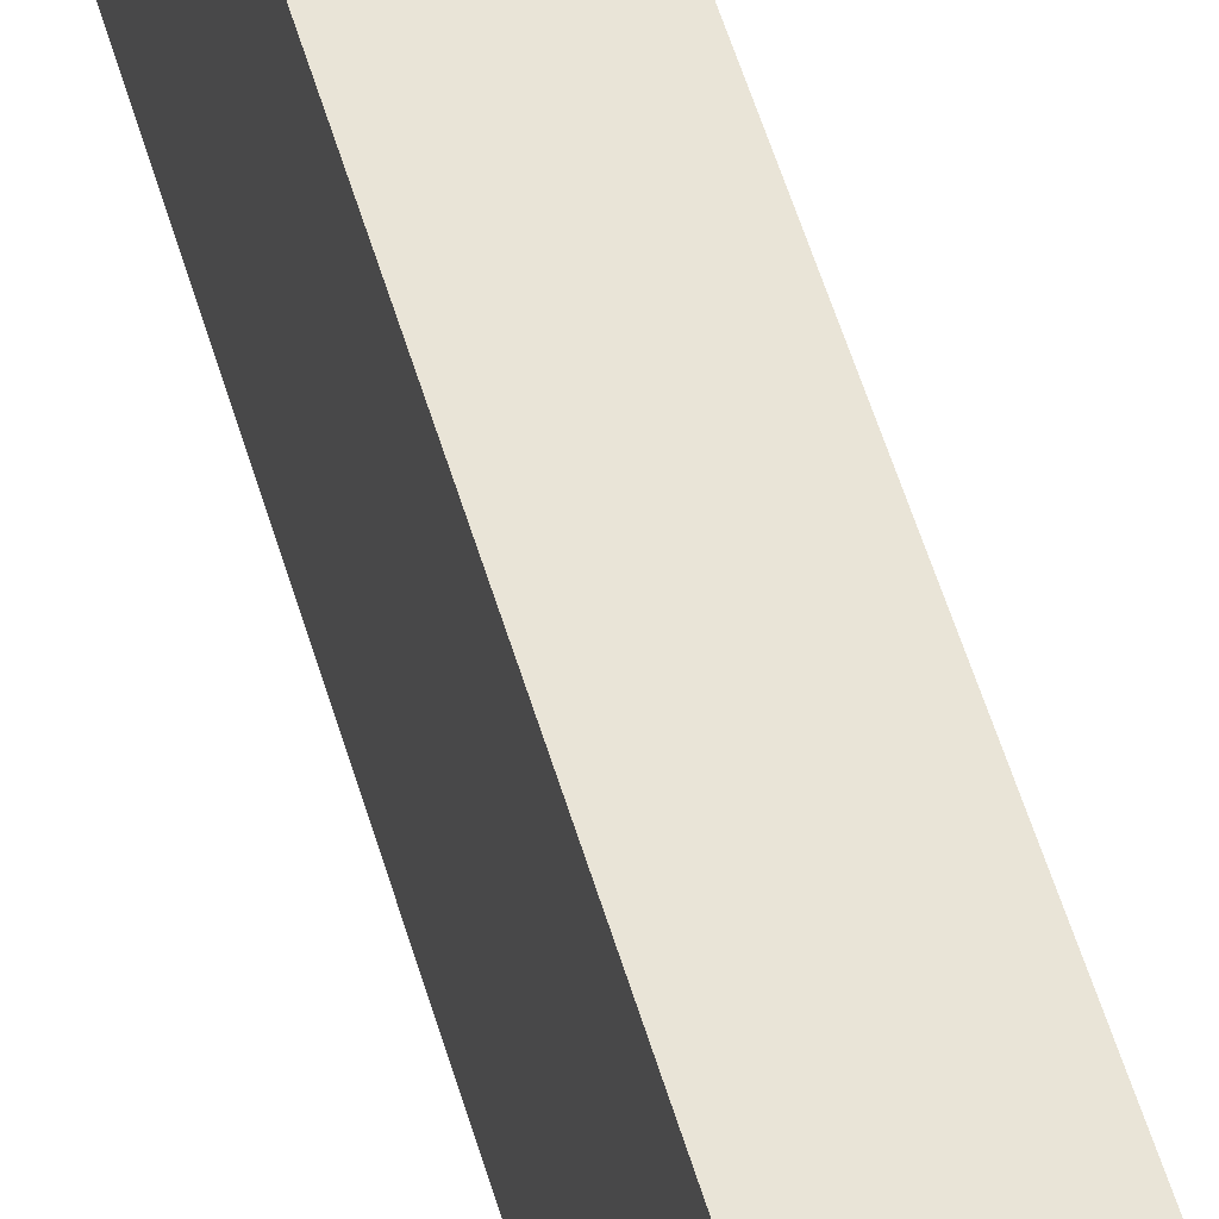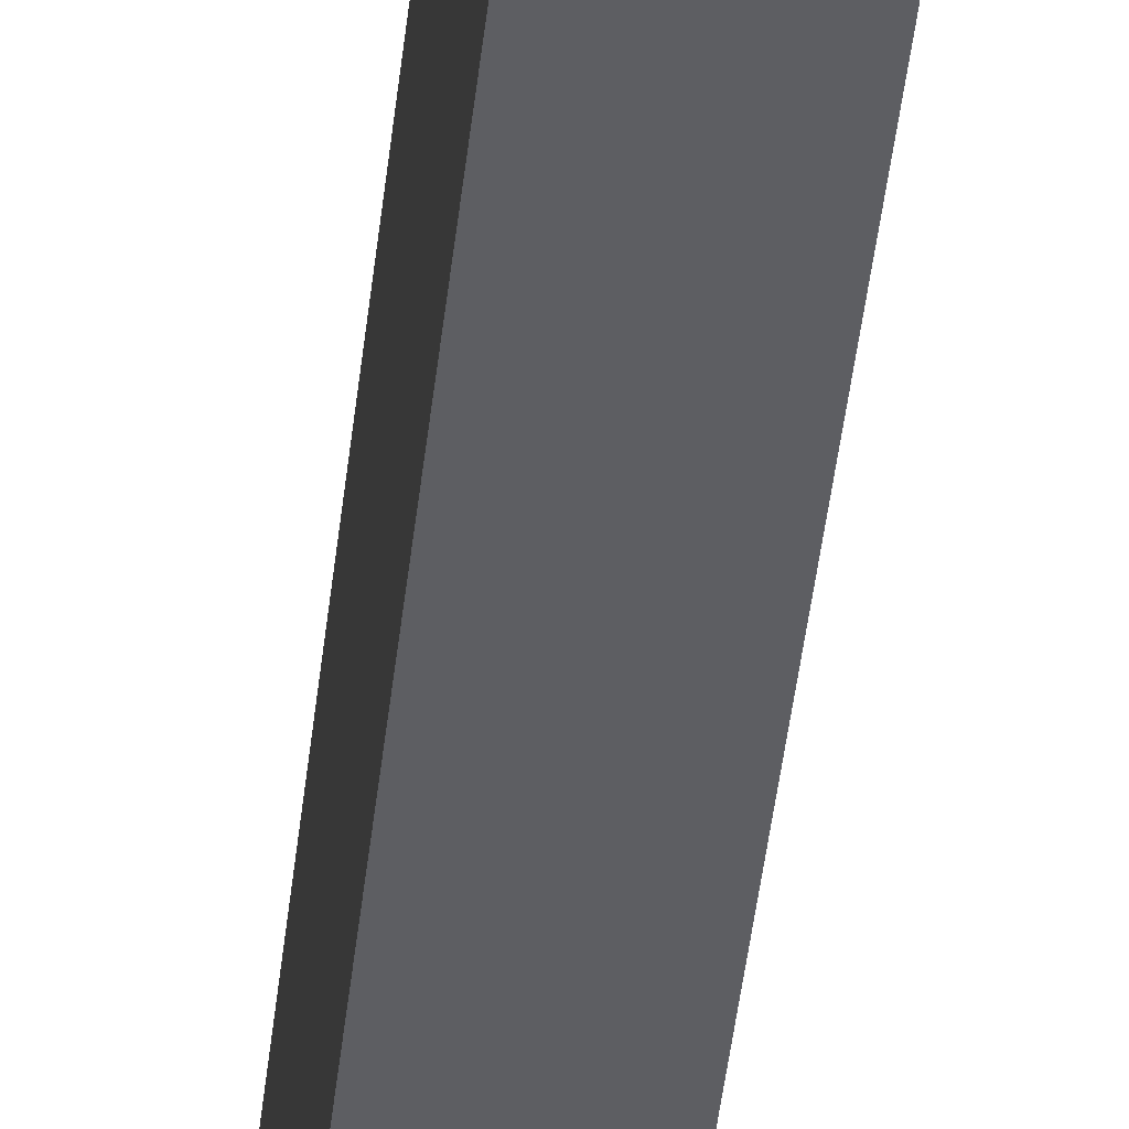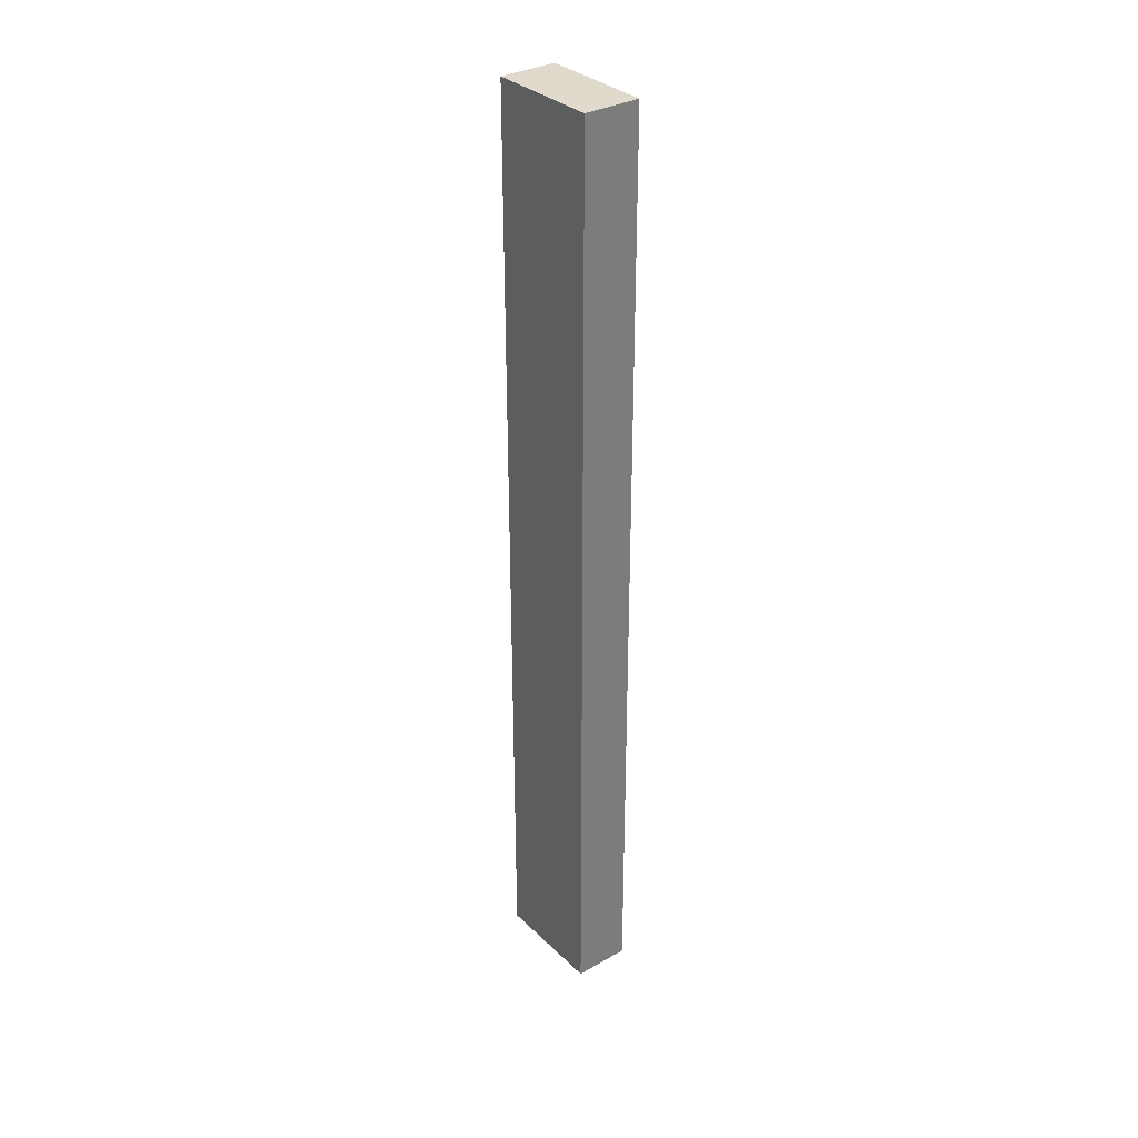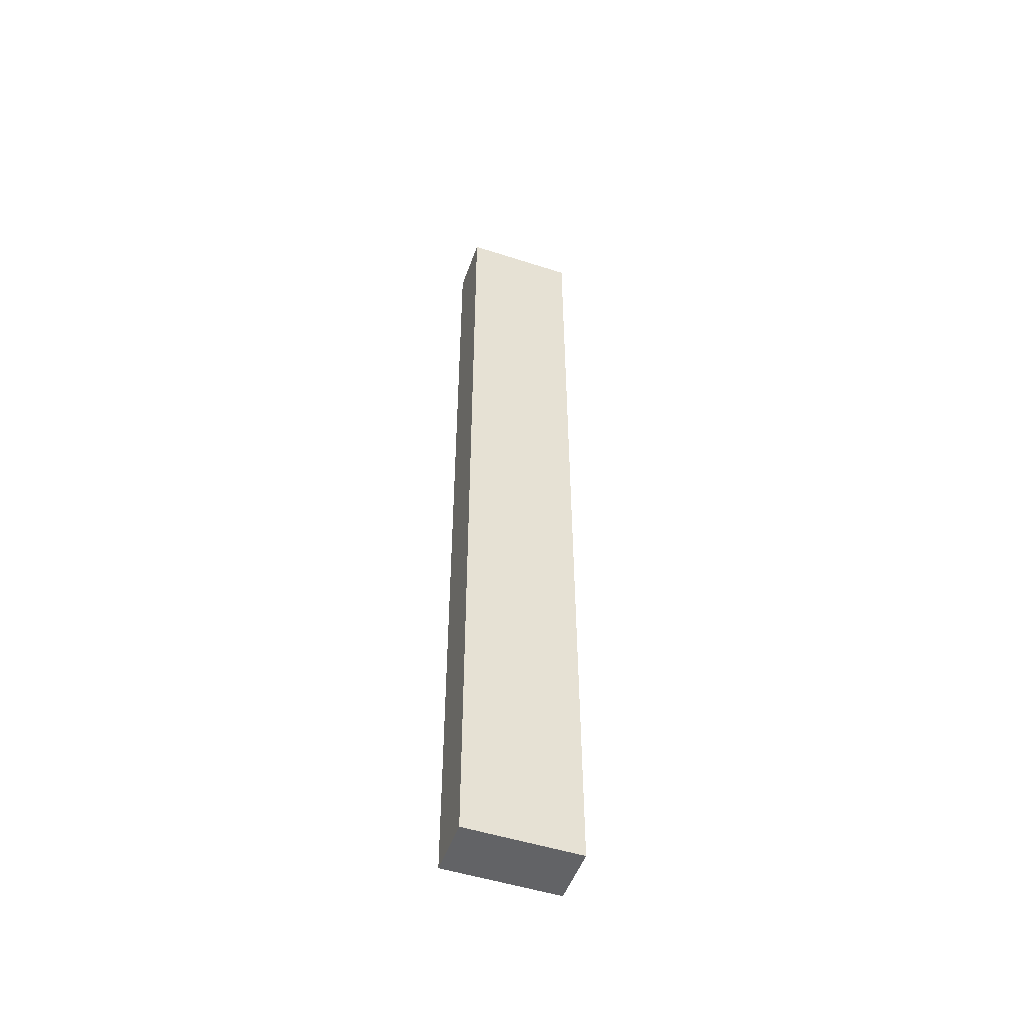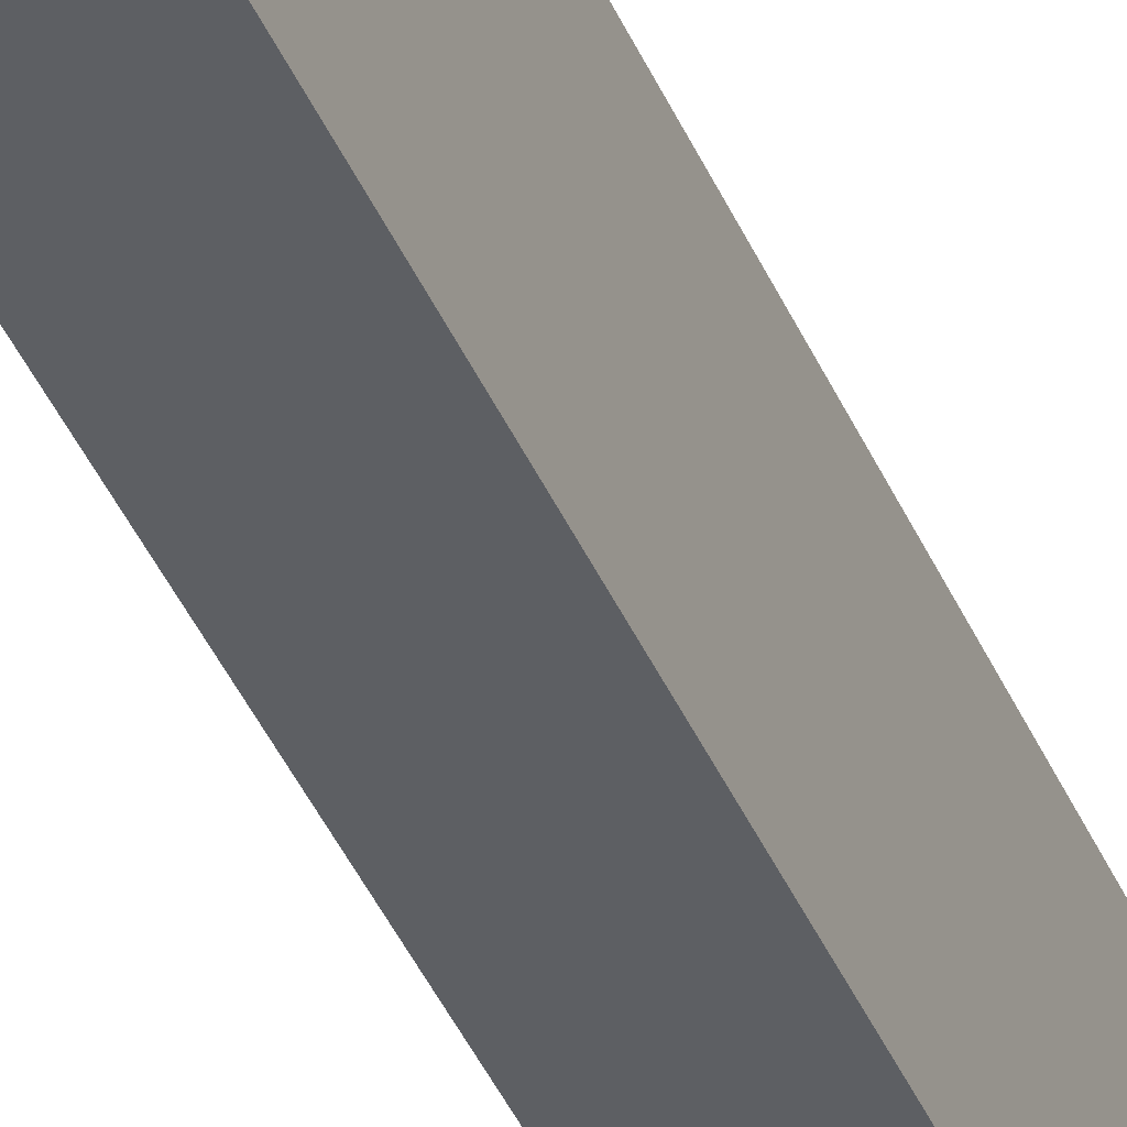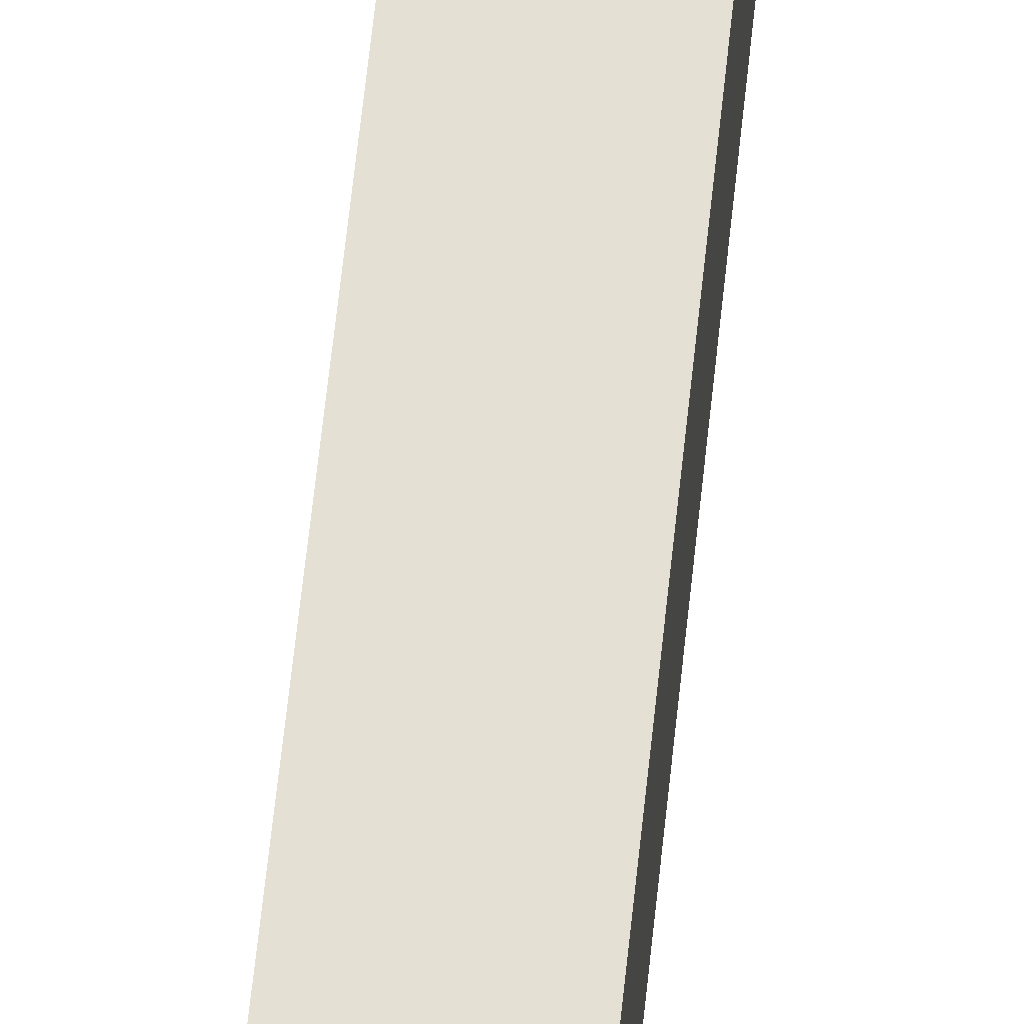
<metadata>
{"format":"obj","ext":"obj","renderer":"f3d","projection":"perspective","resolution":1024,"background":"white","views":[{"elev":43.0,"azim":-13.7,"up":"+Z"},{"elev":-39.0,"azim":-5.6,"up":"+Z"},{"elev":33.0,"azim":142.2,"up":"+Y"},{"elev":-50.9,"azim":70.6,"up":"+Y"},{"elev":-40.1,"azim":-158.5,"up":"+Z"},{"elev":65.4,"azim":6.1,"up":"+Z"}]}
</metadata>
<code>
v -0.407 0.431 0.048
v -0.407 0.431 0.096
v -0.383 0.431 0.048
v -0.383 0.431 0.096
v -0.407 0.431 0.072
v -0.383 0.431 0.072
v -0.383 0.431 0.048
v -0.383 0.431 0.096
v -0.383 0.831 0.048
v -0.383 0.831 0.096
v -0.383 0.531 0.048
v -0.383 0.631 0.048
v -0.383 0.731 0.048
v -0.383 0.731 0.096
v -0.383 0.631 0.096
v -0.383 0.531 0.096
v -0.383 0.431 0.072
v -0.383 0.531 0.072
v -0.383 0.531 0.084
v -0.383 0.481 0.072
v -0.383 0.481 0.084
v -0.383 0.531 0.06
v -0.383 0.481 0.06
v -0.383 0.831 0.072
v -0.383 0.731 0.072
v -0.383 0.781 0.072
v -0.383 0.731 0.06
v -0.383 0.781 0.06
v -0.383 0.731 0.084
v -0.383 0.781 0.084
v -0.383 0.831 0.048
v -0.383 0.831 0.096
v -0.407 0.831 0.048
v -0.407 0.831 0.096
v -0.383 0.831 0.072
v -0.407 0.831 0.072
v -0.407 0.831 0.048
v -0.407 0.831 0.096
v -0.407 0.631 0.048
v -0.407 0.431 0.048
v -0.407 0.431 0.096
v -0.407 0.731 0.048
v -0.407 0.531 0.048
v -0.407 0.531 0.096
v -0.407 0.631 0.096
v -0.407 0.731 0.096
v -0.407 0.431 0.072
v -0.407 0.531 0.072
v -0.407 0.481 0.072
v -0.407 0.531 0.06
v -0.407 0.481 0.06
v -0.407 0.531 0.084
v -0.407 0.481 0.084
v -0.407 0.831 0.072
v -0.407 0.731 0.072
v -0.407 0.731 0.084
v -0.407 0.781 0.072
v -0.407 0.781 0.084
v -0.407 0.731 0.06
v -0.407 0.781 0.06
v -0.407 0.431 0.048
v -0.383 0.431 0.048
v -0.407 0.831 0.048
v -0.383 0.831 0.048
v -0.383 0.731 0.048
v -0.383 0.631 0.048
v -0.383 0.531 0.048
v -0.407 0.531 0.048
v -0.407 0.631 0.048
v -0.407 0.731 0.048
v -0.407 0.431 0.096
v -0.407 0.831 0.096
v -0.383 0.431 0.096
v -0.383 0.831 0.096
v -0.383 0.531 0.096
v -0.383 0.631 0.096
v -0.383 0.731 0.096
v -0.407 0.731 0.096
v -0.407 0.631 0.096
v -0.407 0.531 0.096
f 5 1 3
f 3 6 5
f 2 5 6
f 6 4 2
f 19 21 20
f 20 18 19
f 18 20 23
f 23 22 18
f 30 29 25
f 25 26 30
f 26 25 27
f 27 28 26
f 17 7 23
f 11 23 7
f 23 20 17
f 22 11 12
f 18 22 12
f 23 11 22
f 8 17 21
f 20 21 17
f 16 8 21
f 21 19 16
f 19 18 15
f 15 16 19
f 12 25 18
f 27 25 12
f 13 28 27
f 18 25 15
f 24 26 28
f 13 9 28
f 9 24 28
f 14 15 29
f 25 29 15
f 30 14 29
f 10 30 24
f 14 30 10
f 30 26 24
f 13 27 12
f 35 31 33
f 33 36 35
f 32 35 36
f 36 34 32
f 56 58 57
f 57 55 56
f 55 57 60
f 60 59 55
f 53 52 48
f 48 49 53
f 49 48 50
f 50 51 49
f 54 37 60
f 60 57 54
f 42 60 37
f 59 42 39
f 60 42 59
f 39 55 59
f 38 54 58
f 58 54 57
f 46 38 58
f 46 58 56
f 55 45 56
f 56 45 46
f 39 48 55
f 50 48 39
f 51 50 43
f 55 48 45
f 47 49 51
f 43 40 51
f 40 47 51
f 44 45 52
f 48 52 45
f 53 44 52
f 41 53 47
f 44 53 41
f 53 49 47
f 43 50 39
f 61 68 67
f 67 62 61
f 68 69 66
f 66 67 68
f 63 64 65
f 65 70 63
f 70 65 66
f 66 69 70
f 80 71 73
f 73 75 80
f 78 79 76
f 76 77 78
f 72 78 77
f 77 74 72
f 79 80 75
f 75 76 79

</code>
